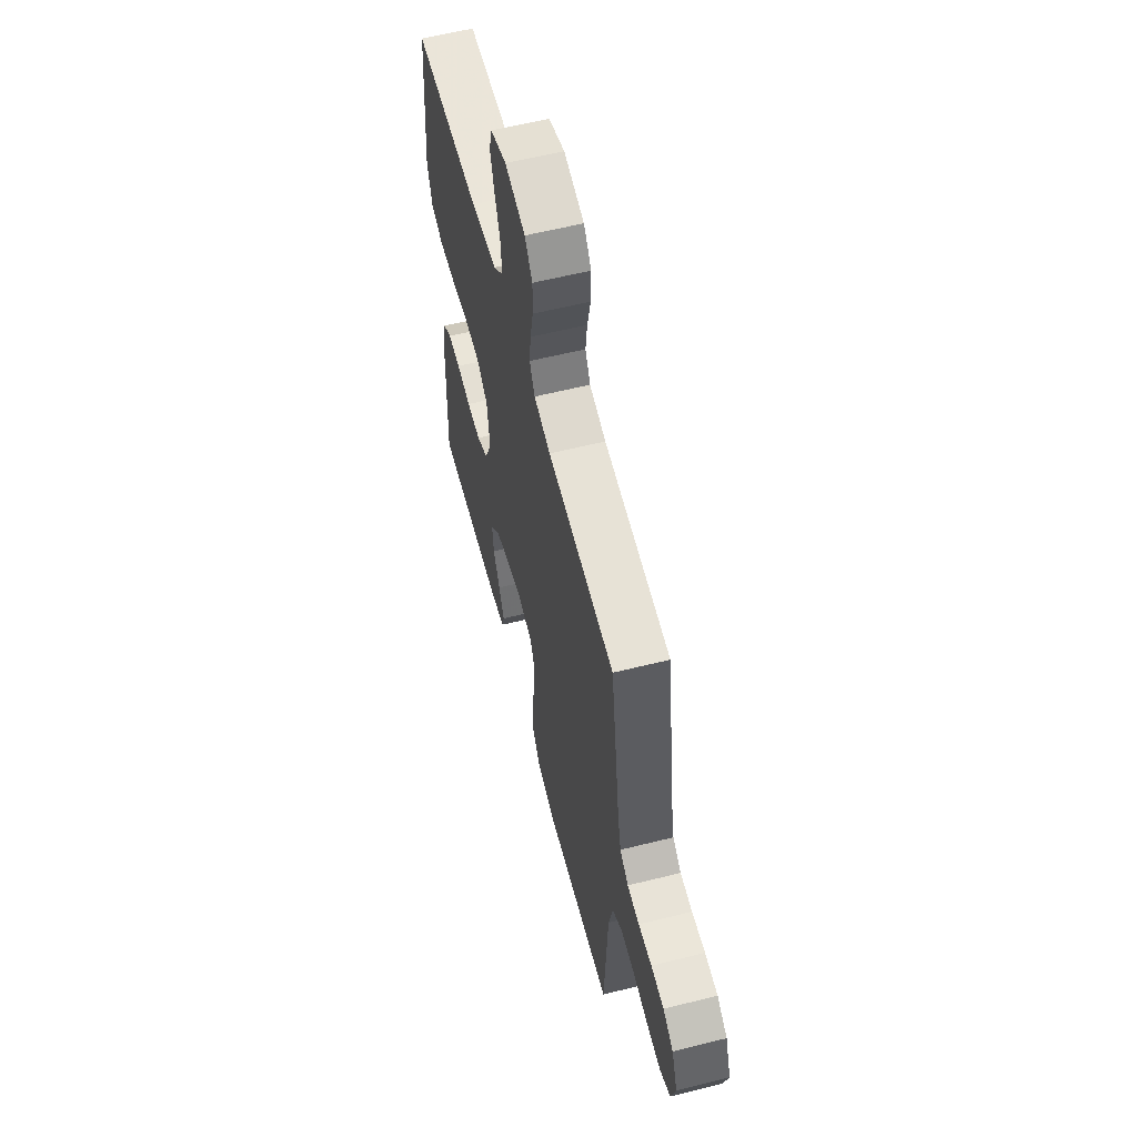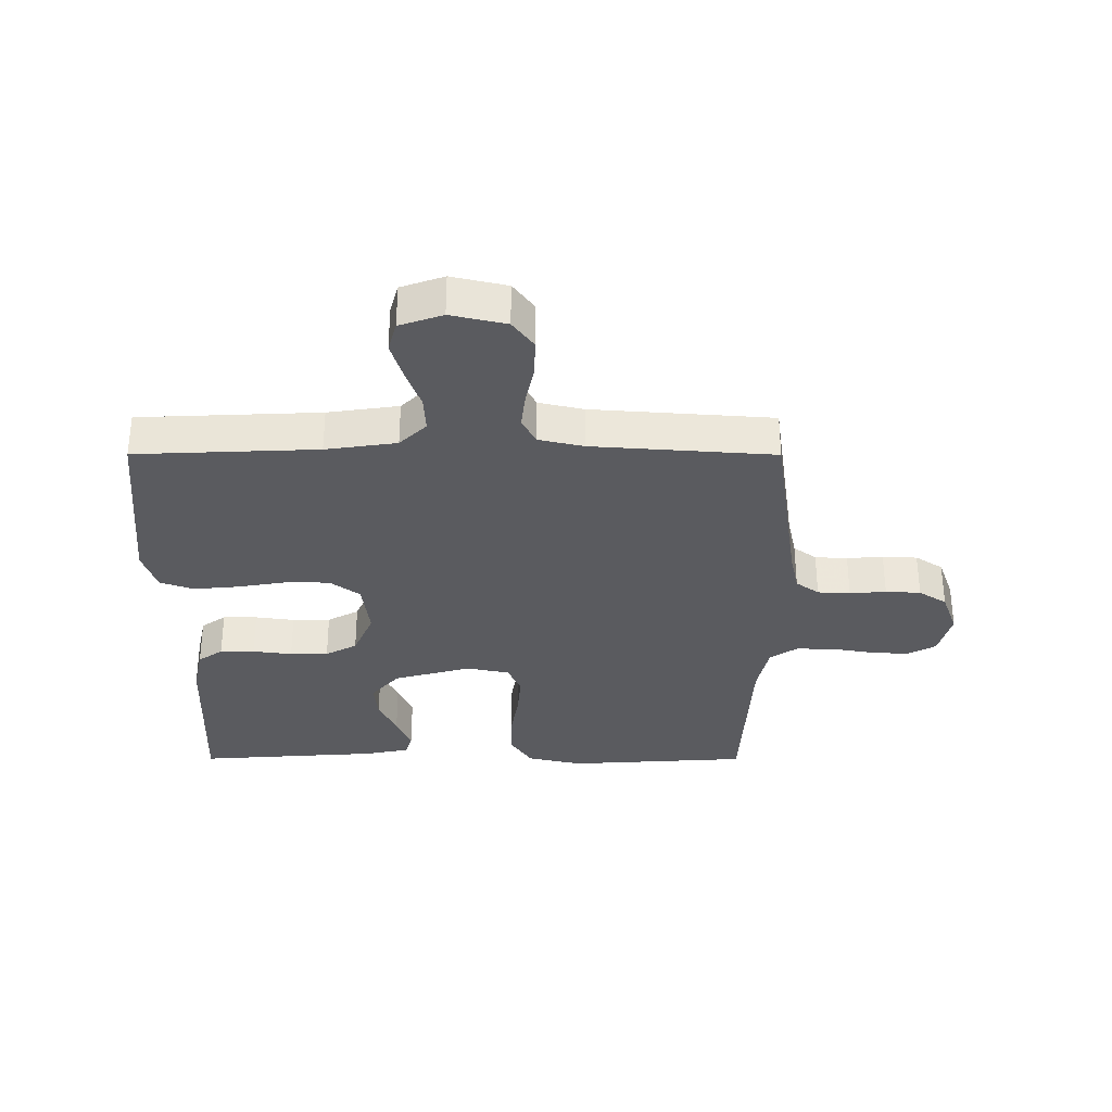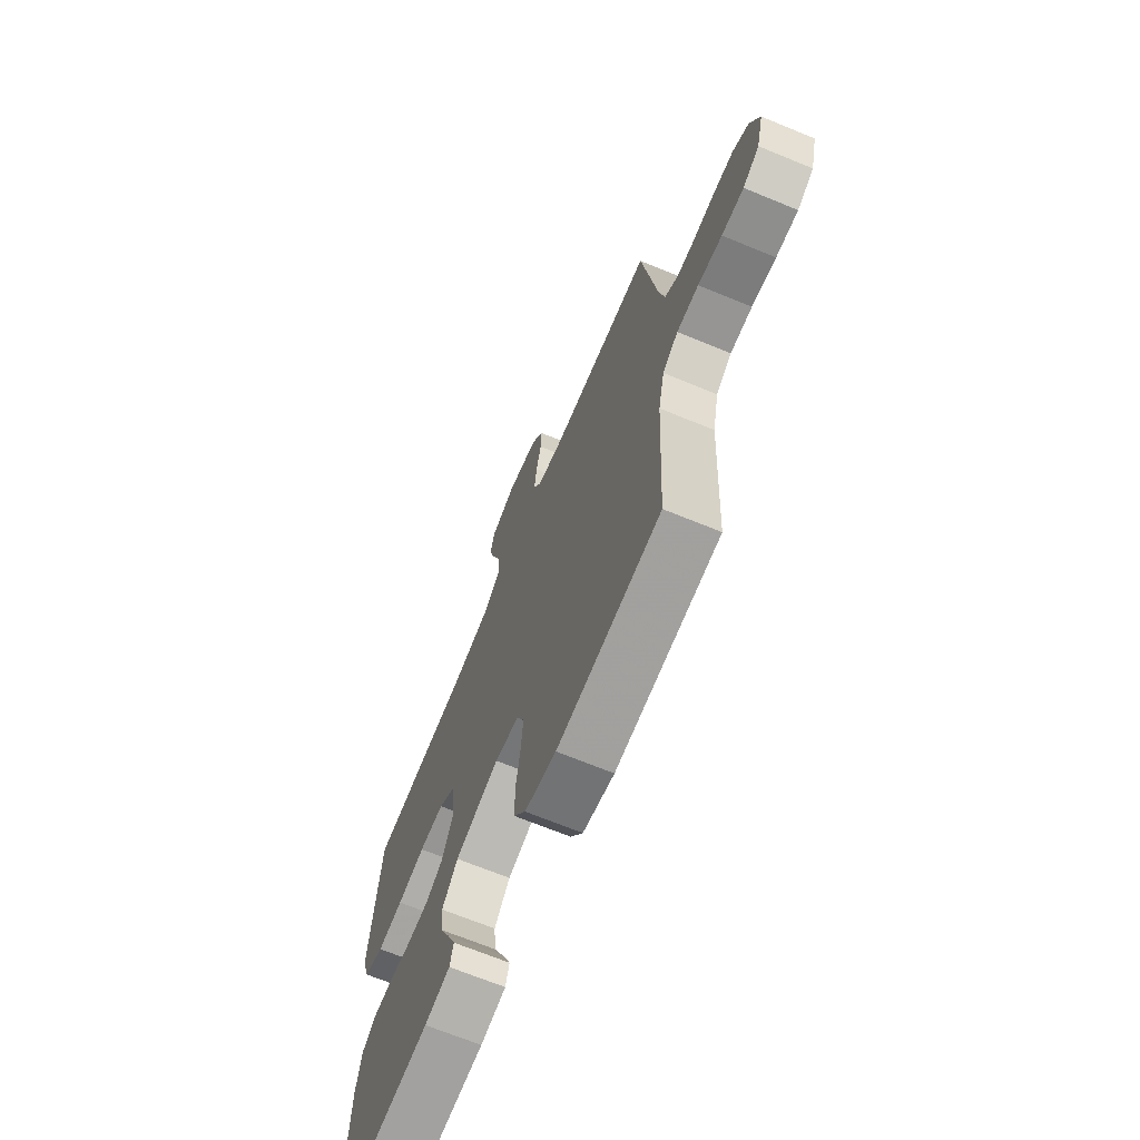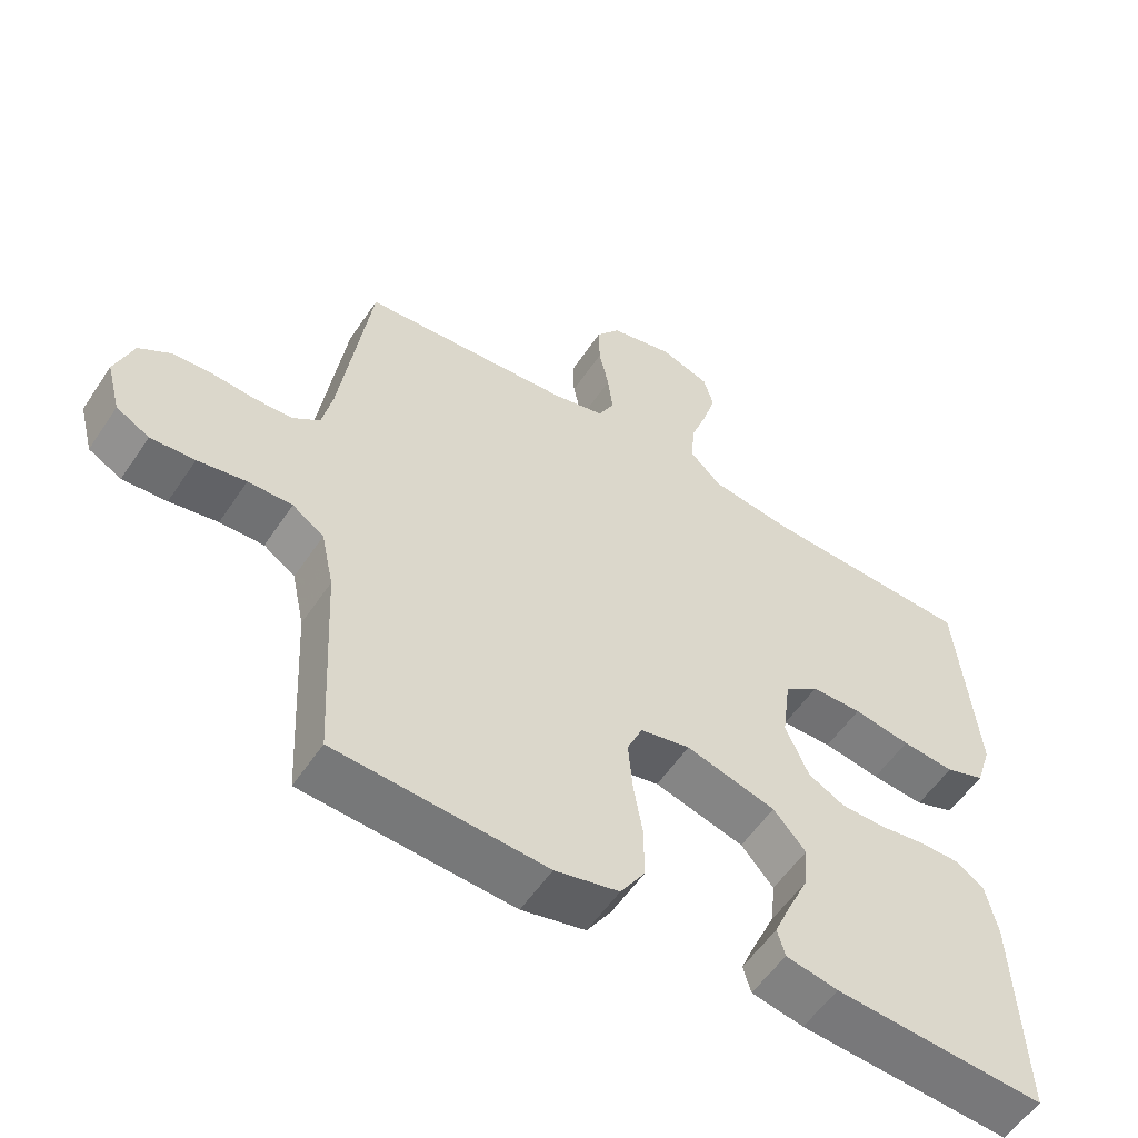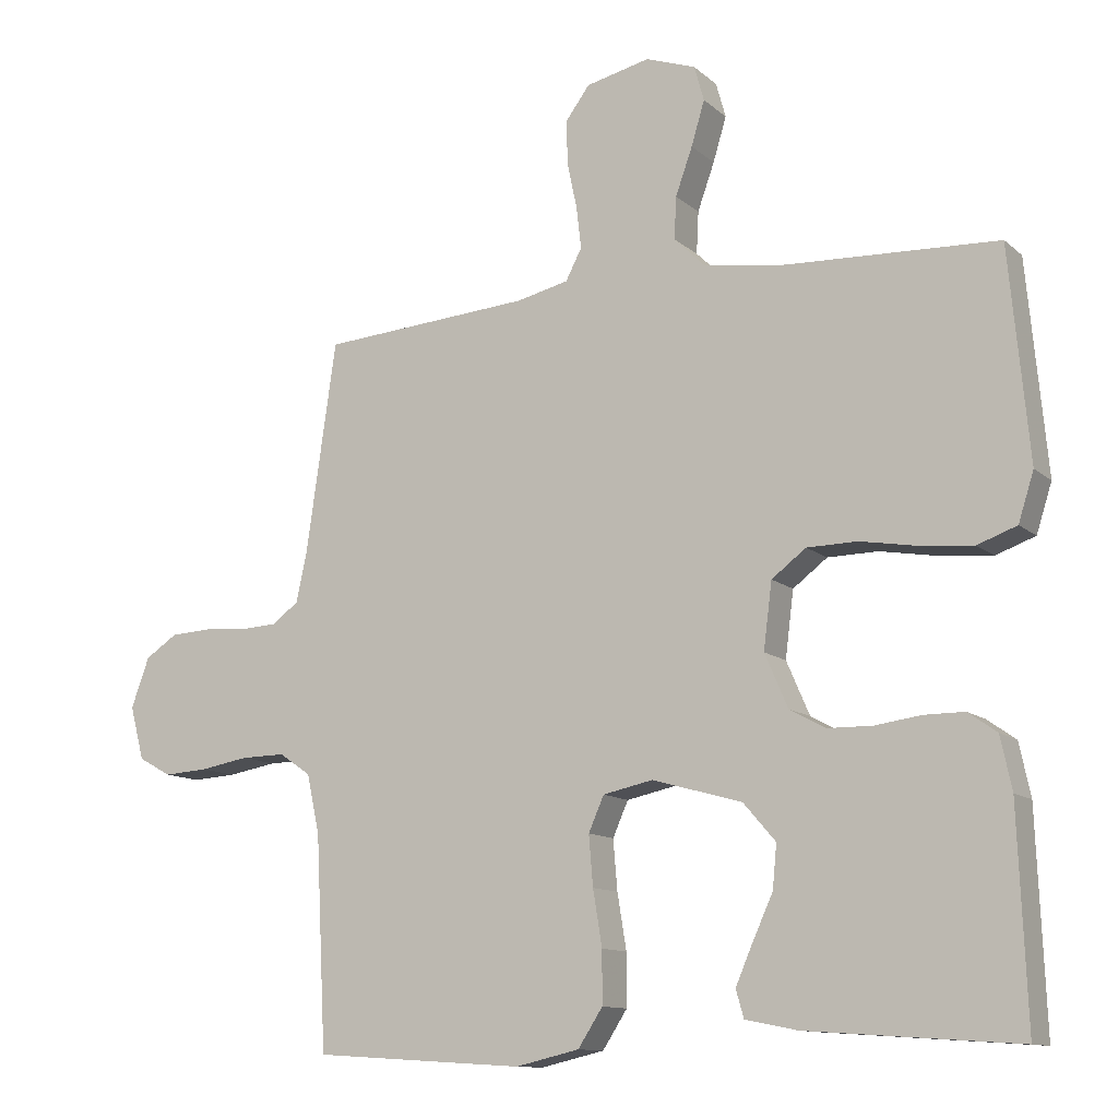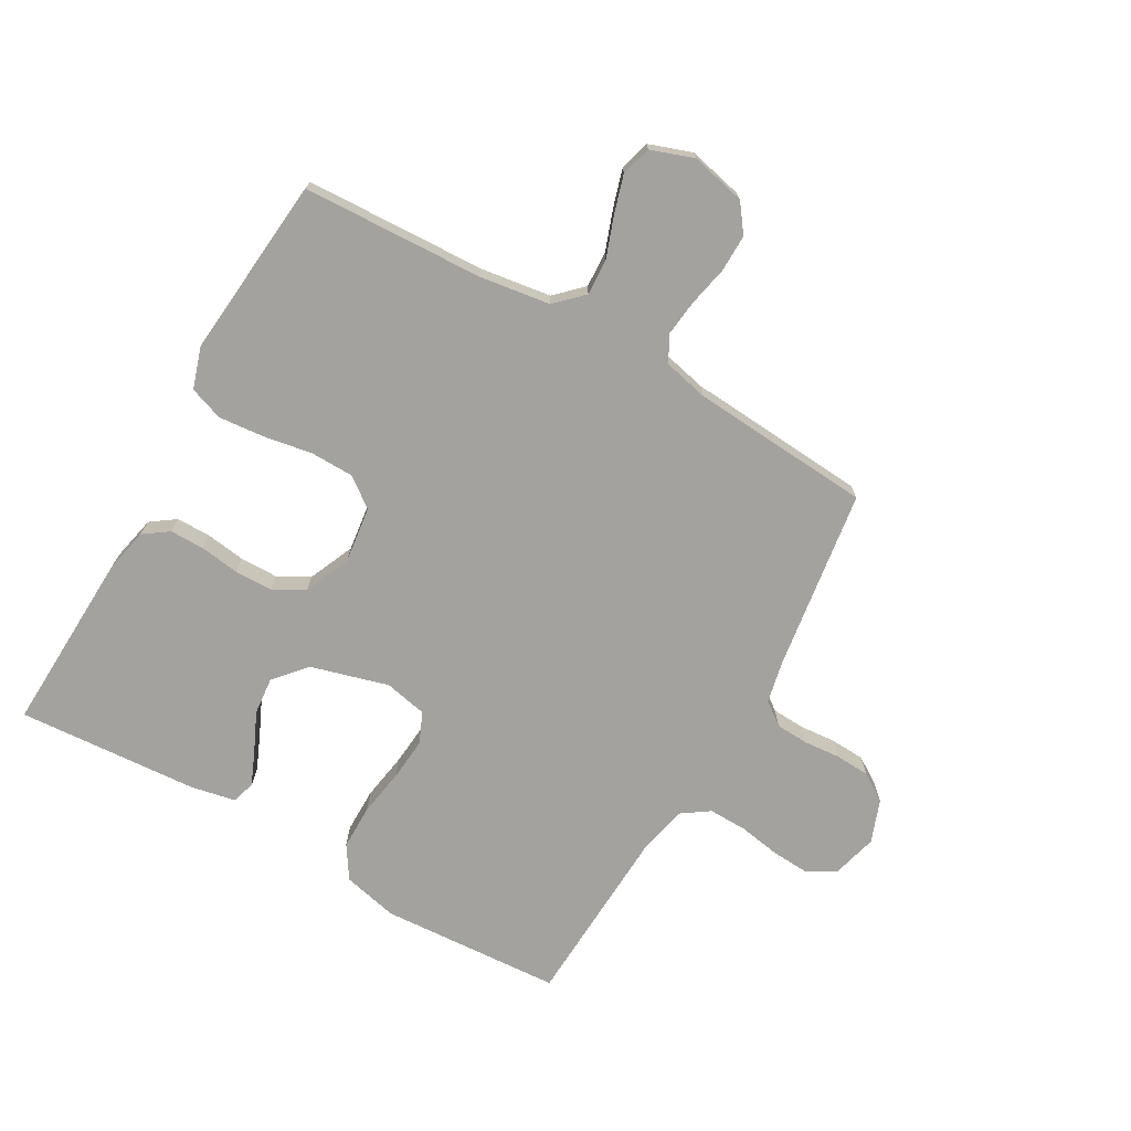
<metadata>
{"format":"obj","ext":"obj","renderer":"f3d","projection":"perspective","resolution":1024,"background":"white","views":[{"elev":59.5,"azim":75.6,"up":"+Z"},{"elev":-32.8,"azim":-0.1,"up":"+Y"},{"elev":-68.4,"azim":67.6,"up":"+Z"},{"elev":-55.7,"azim":146.8,"up":"+Z"},{"elev":-11.7,"azim":-151.8,"up":"+Z"},{"elev":-72.4,"azim":-29.7,"up":"+Y"}]}
</metadata>
<code>
v -0.5 0.07 -0.5
v -0.488 0.07 -0.2
v -0.472 0.07 -0.125
v -0.431 0.07 -0.096
v -0.374 0.07 -0.096
v -0.309 0.07 -0.105
v -0.246 0.07 -0.104
v -0.194 0.07 -0.076
v -0.161 0.07 0
v -0.173 0.07 0.094
v -0.222 0.07 0.131
v -0.294 0.07 0.132
v -0.375 0.07 0.118
v -0.45 0.07 0.111
v -0.506 0.07 0.131
v -0.528 0.07 0.2
v -0.5 0.07 0.5
v -0.2 0.07 0.513
v -0.083 0.07 0.53
v -0.039 0.07 0.573
v -0.042 0.07 0.633
v -0.066 0.07 0.7
v -0.085 0.07 0.763
v -0.071 0.07 0.813
v 0 0.07 0.838
v 0.091 0.07 0.817
v 0.125 0.07 0.771
v 0.124 0.07 0.709
v 0.11 0.07 0.643
v 0.103 0.07 0.583
v 0.126 0.07 0.539
v 0.2 0.07 0.522
v 0.5 0.07 0.5
v 0.543 0.07 0.2
v 0.558 0.07 0.13
v 0.596 0.07 0.102
v 0.65 0.07 0.099
v 0.71 0.07 0.104
v 0.768 0.07 0.101
v 0.814 0.07 0.071
v 0.84 0.07 0
v 0.82 0.07 -0.076
v 0.773 0.07 -0.102
v 0.71 0.07 -0.098
v 0.641 0.07 -0.086
v 0.578 0.07 -0.085
v 0.533 0.07 -0.116
v 0.515 0.07 -0.2
v 0.5 0.07 -0.5
v 0.2 0.07 -0.519
v 0.109 0.07 -0.498
v 0.074 0.07 -0.444
v 0.074 0.07 -0.37
v 0.087 0.07 -0.291
v 0.093 0.07 -0.22
v 0.071 0.07 -0.17
v 0 0.07 -0.155
v -0.128 0.07 -0.191
v -0.174 0.07 -0.244
v -0.168 0.07 -0.306
v -0.139 0.07 -0.369
v -0.115 0.07 -0.425
v -0.126 0.07 -0.464
v -0.2 0.07 -0.479
v -0.5 0 -0.5
v -0.488 0 -0.2
v -0.472 0 -0.125
v -0.431 0 -0.096
v -0.374 0 -0.096
v -0.309 0 -0.105
v -0.246 0 -0.104
v -0.194 0 -0.076
v -0.161 0 0
v -0.173 0 0.094
v -0.222 0 0.131
v -0.294 0 0.132
v -0.375 0 0.118
v -0.45 0 0.111
v -0.506 0 0.131
v -0.528 0 0.2
v -0.5 0 0.5
v -0.2 0 0.513
v -0.083 0 0.53
v -0.039 0 0.573
v -0.042 0 0.633
v -0.066 0 0.7
v -0.085 0 0.763
v -0.071 0 0.813
v 0 0 0.838
v 0.091 0 0.817
v 0.125 0 0.771
v 0.124 0 0.709
v 0.11 0 0.643
v 0.103 0 0.583
v 0.126 0 0.539
v 0.2 0 0.522
v 0.5 0 0.5
v 0.543 0 0.2
v 0.558 0 0.13
v 0.596 0 0.102
v 0.65 0 0.099
v 0.71 0 0.104
v 0.768 0 0.101
v 0.814 0 0.071
v 0.84 0 0
v 0.82 0 -0.076
v 0.773 0 -0.102
v 0.71 0 -0.098
v 0.641 0 -0.086
v 0.578 0 -0.085
v 0.533 0 -0.116
v 0.515 0 -0.2
v 0.5 0 -0.5
v 0.2 0 -0.519
v 0.109 0 -0.498
v 0.074 0 -0.444
v 0.074 0 -0.37
v 0.087 0 -0.291
v 0.093 0 -0.22
v 0.071 0 -0.17
v 0 0 -0.155
v -0.128 0 -0.191
v -0.174 0 -0.244
v -0.168 0 -0.306
v -0.139 0 -0.369
v -0.115 0 -0.425
v -0.126 0 -0.464
v -0.2 0 -0.479
f 4 5 6
f 3 4 6
f 2 3 6
f 1 2 6
f 64 1 6
f 63 64 6
f 62 63 6
f 61 62 6
f 60 61 6
f 59 60 6 7
f 58 59 7 8
f 57 58 8 9
f 56 57 9 10
f 52 53 54
f 51 52 54
f 50 51 54
f 49 50 54
f 48 49 54
f 47 48 54 55
f 46 47 55 56
f 43 44 45
f 42 43 45
f 41 42 45
f 40 41 45
f 39 40 45
f 38 39 45
f 37 38 45
f 36 37 45 46
f 46 56 10
f 36 46 10
f 35 36 10
f 32 33 34
f 35 10 11
f 34 35 11
f 32 34 11
f 31 32 11
f 27 28 29
f 26 27 29
f 25 26 29
f 24 25 29
f 23 24 29
f 22 23 29
f 21 22 29
f 20 21 29 30
f 31 11 12
f 30 31 12
f 20 30 12
f 19 20 12
f 16 17 18
f 16 18 19
f 15 16 19
f 14 15 19
f 13 14 19
f 12 13 19
f 70 69 68
f 70 68 67
f 70 67 66
f 70 66 65
f 70 65 128
f 70 128 127
f 70 127 126
f 70 126 125
f 70 125 124
f 71 70 124 123
f 72 71 123 122
f 73 72 122 121
f 74 73 121 120
f 118 117 116
f 118 116 115
f 118 115 114
f 118 114 113
f 118 113 112
f 119 118 112 111
f 120 119 111 110
f 109 108 107
f 109 107 106
f 109 106 105
f 109 105 104
f 109 104 103
f 109 103 102
f 109 102 101
f 110 109 101 100
f 74 120 110
f 74 110 100
f 74 100 99
f 98 97 96
f 75 74 99
f 75 99 98
f 75 98 96
f 75 96 95
f 93 92 91
f 93 91 90
f 93 90 89
f 93 89 88
f 93 88 87
f 93 87 86
f 93 86 85
f 94 93 85 84
f 76 75 95
f 76 95 94
f 76 94 84
f 76 84 83
f 82 81 80
f 83 82 80
f 83 80 79
f 83 79 78
f 83 78 77
f 83 77 76
f 1 65 66 2
f 2 66 67 3
f 3 67 68 4
f 4 68 69 5
f 5 69 70 6
f 6 70 71 7
f 7 71 72 8
f 8 72 73 9
f 9 73 74 10
f 10 74 75 11
f 11 75 76 12
f 12 76 77 13
f 13 77 78 14
f 14 78 79 15
f 15 79 80 16
f 16 80 81 17
f 17 81 82 18
f 18 82 83 19
f 19 83 84 20
f 20 84 85 21
f 21 85 86 22
f 22 86 87 23
f 23 87 88 24
f 24 88 89 25
f 25 89 90 26
f 26 90 91 27
f 27 91 92 28
f 28 92 93 29
f 29 93 94 30
f 30 94 95 31
f 31 95 96 32
f 32 96 97 33
f 33 97 98 34
f 34 98 99 35
f 35 99 100 36
f 36 100 101 37
f 37 101 102 38
f 38 102 103 39
f 39 103 104 40
f 40 104 105 41
f 41 105 106 42
f 42 106 107 43
f 43 107 108 44
f 44 108 109 45
f 45 109 110 46
f 46 110 111 47
f 47 111 112 48
f 48 112 113 49
f 49 113 114 50
f 50 114 115 51
f 51 115 116 52
f 52 116 117 53
f 53 117 118 54
f 54 118 119 55
f 55 119 120 56
f 56 120 121 57
f 57 121 122 58
f 58 122 123 59
f 59 123 124 60
f 60 124 125 61
f 61 125 126 62
f 62 126 127 63
f 63 127 128 64
f 64 128 65 1

</code>
